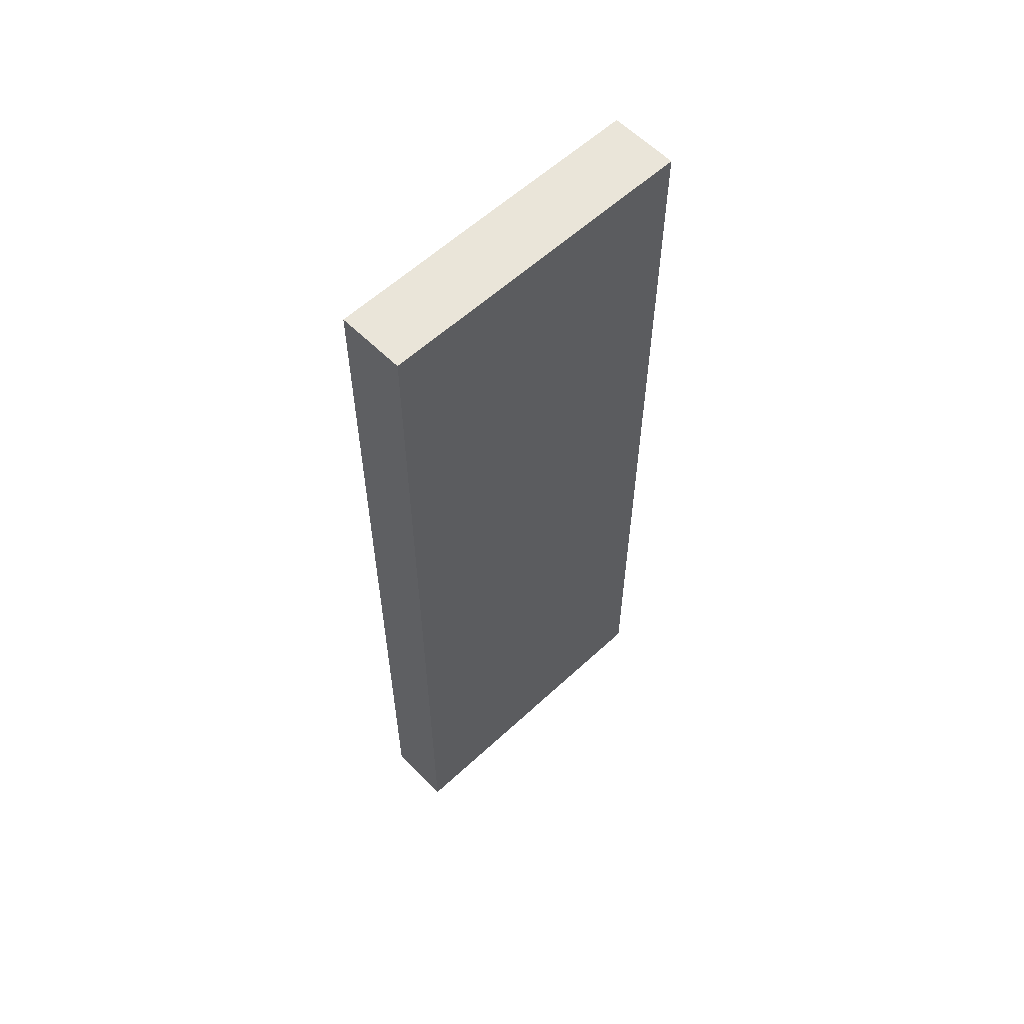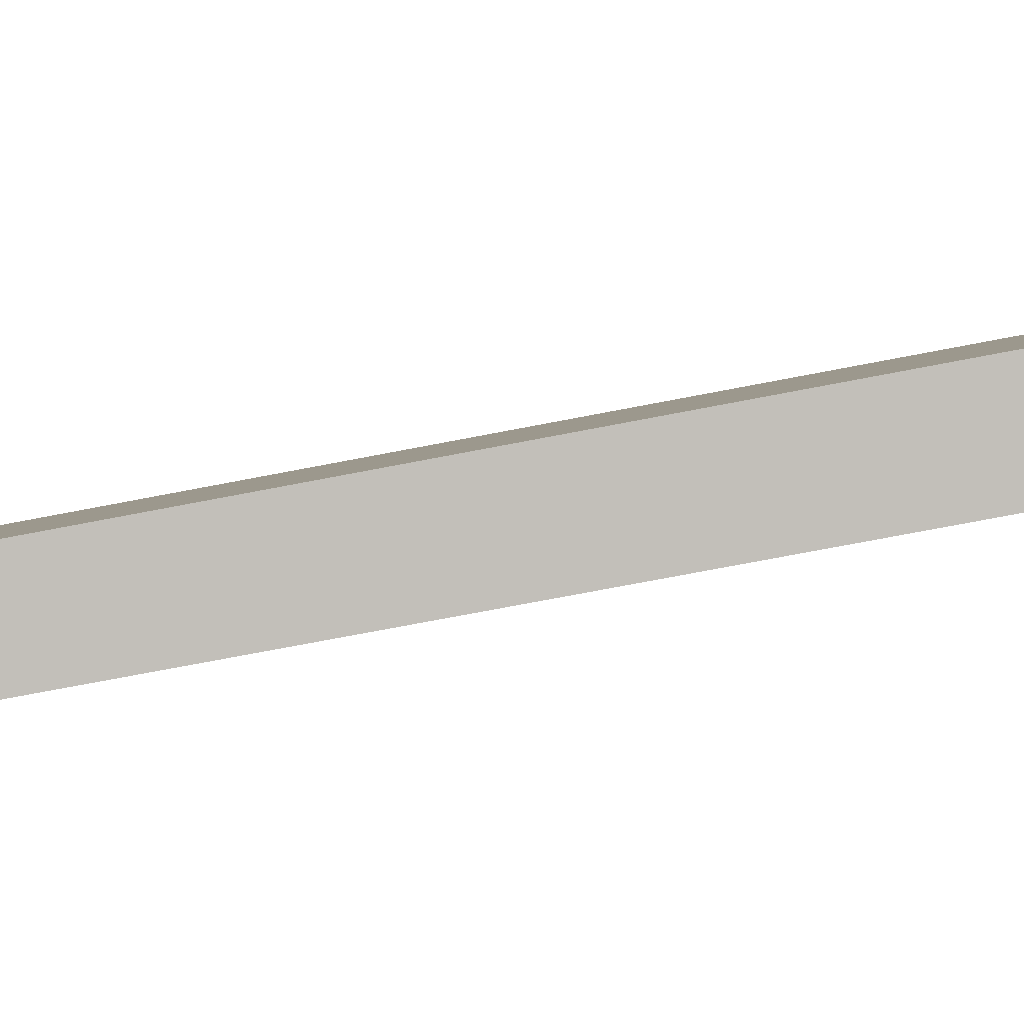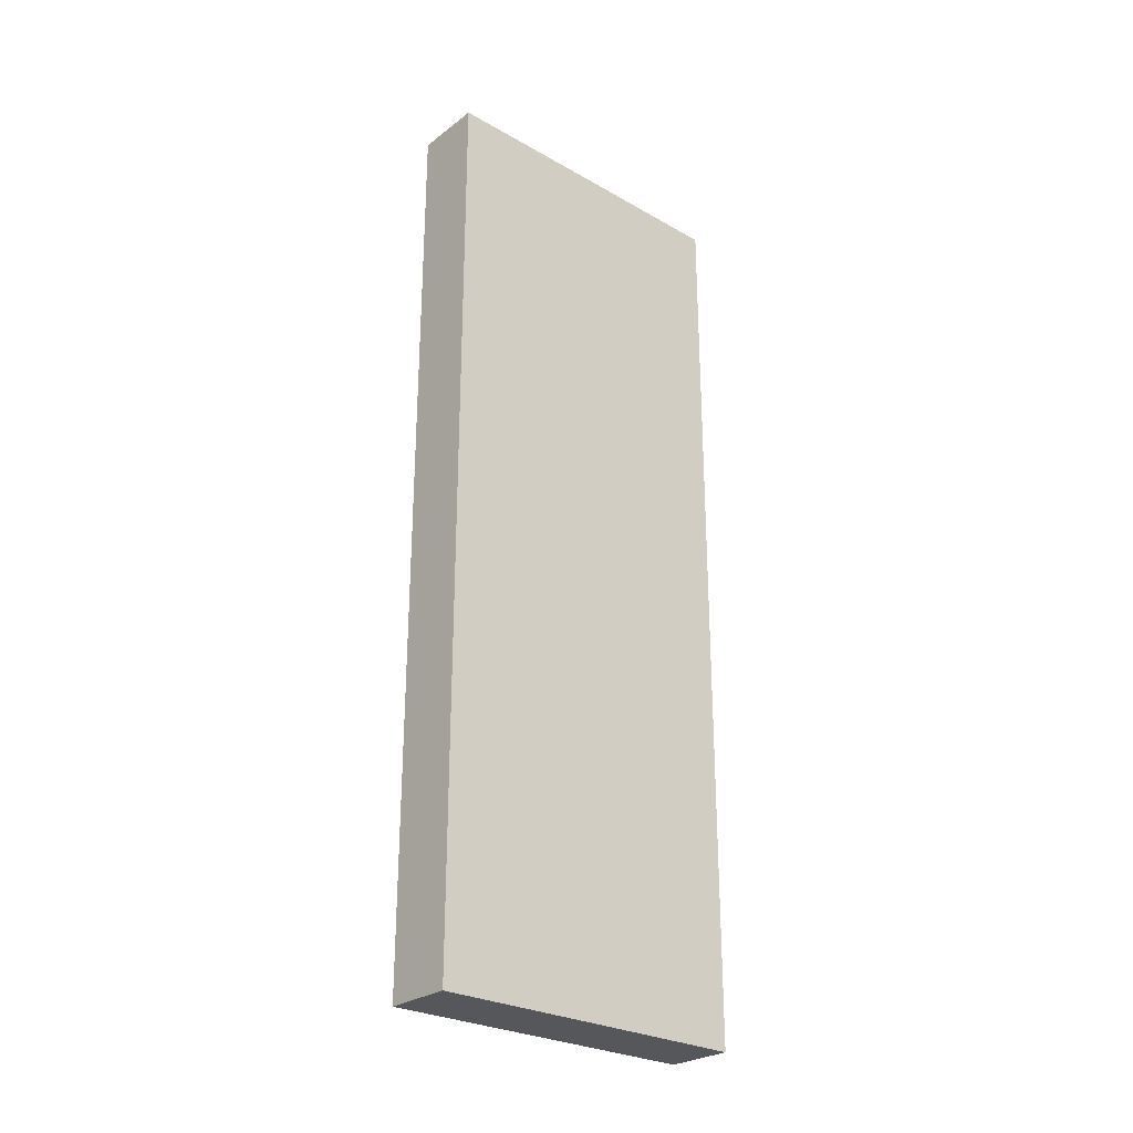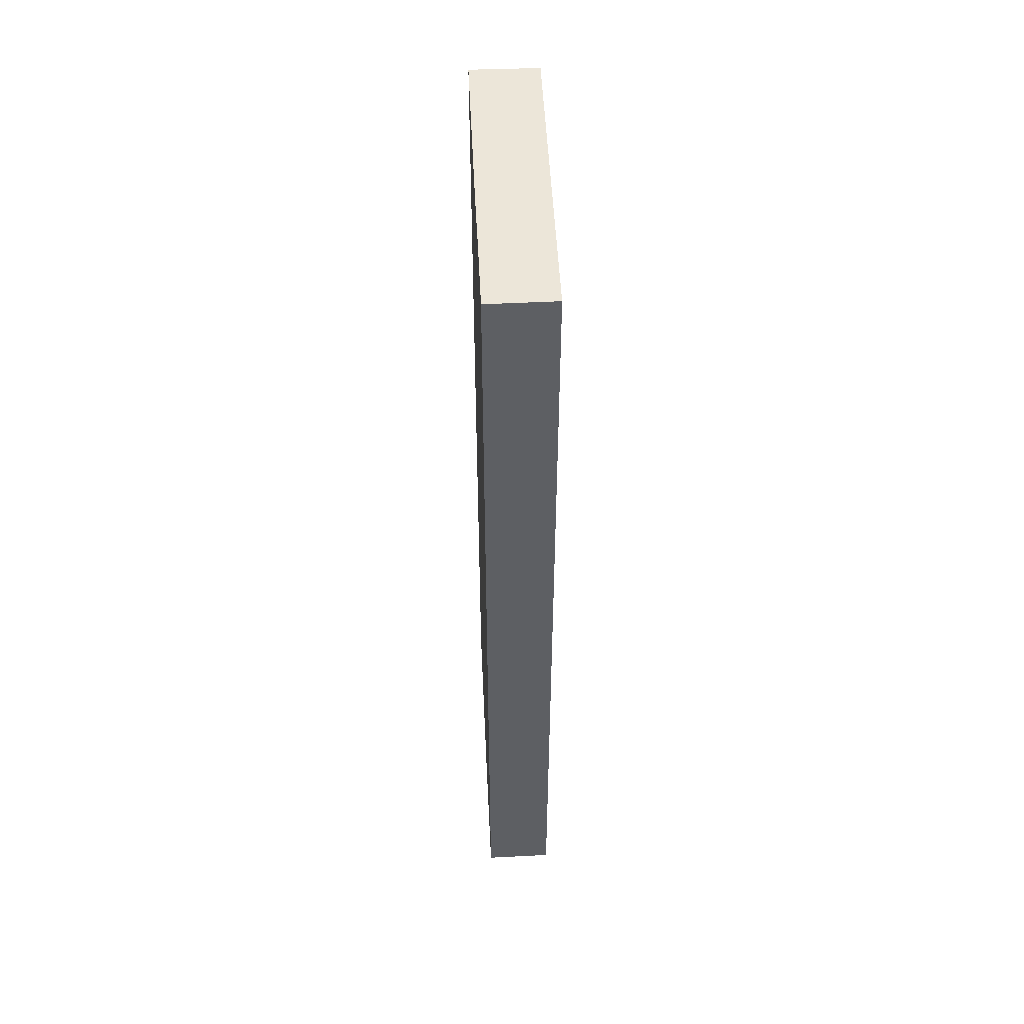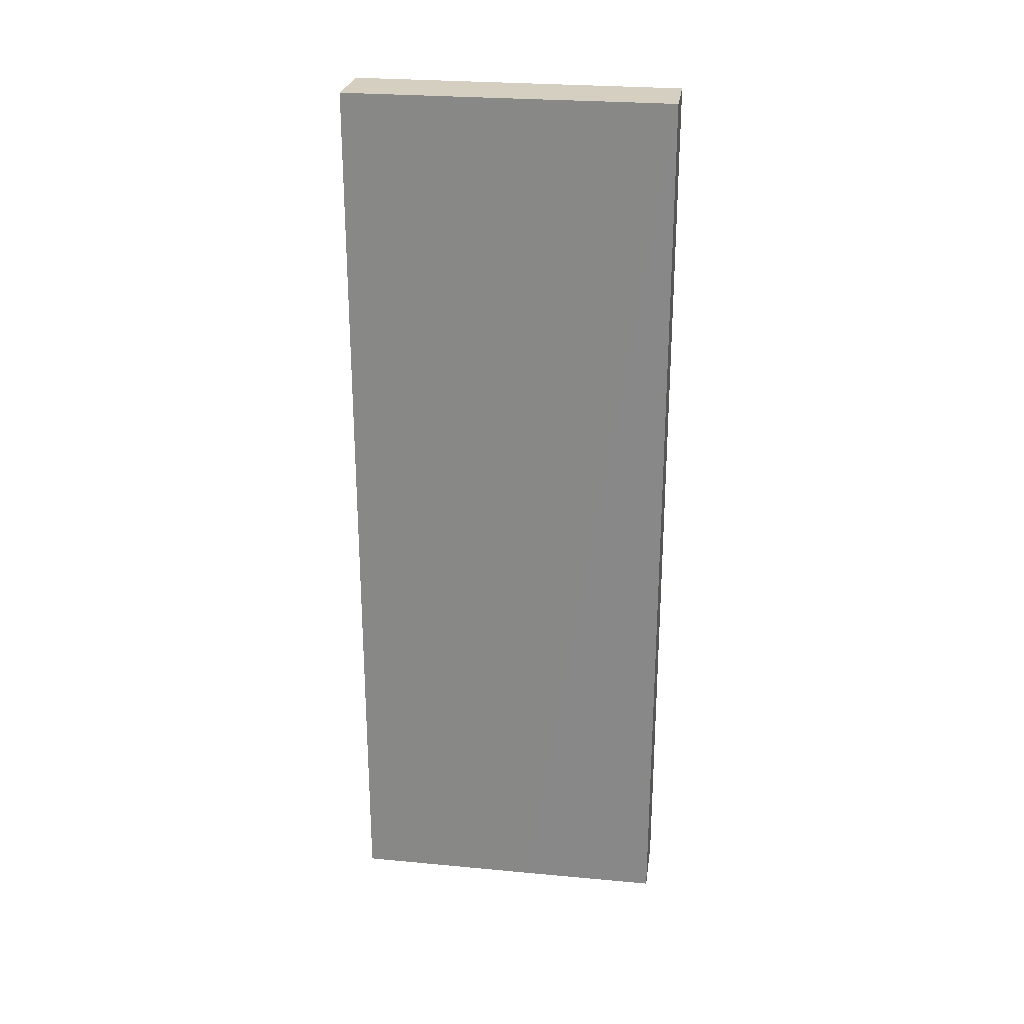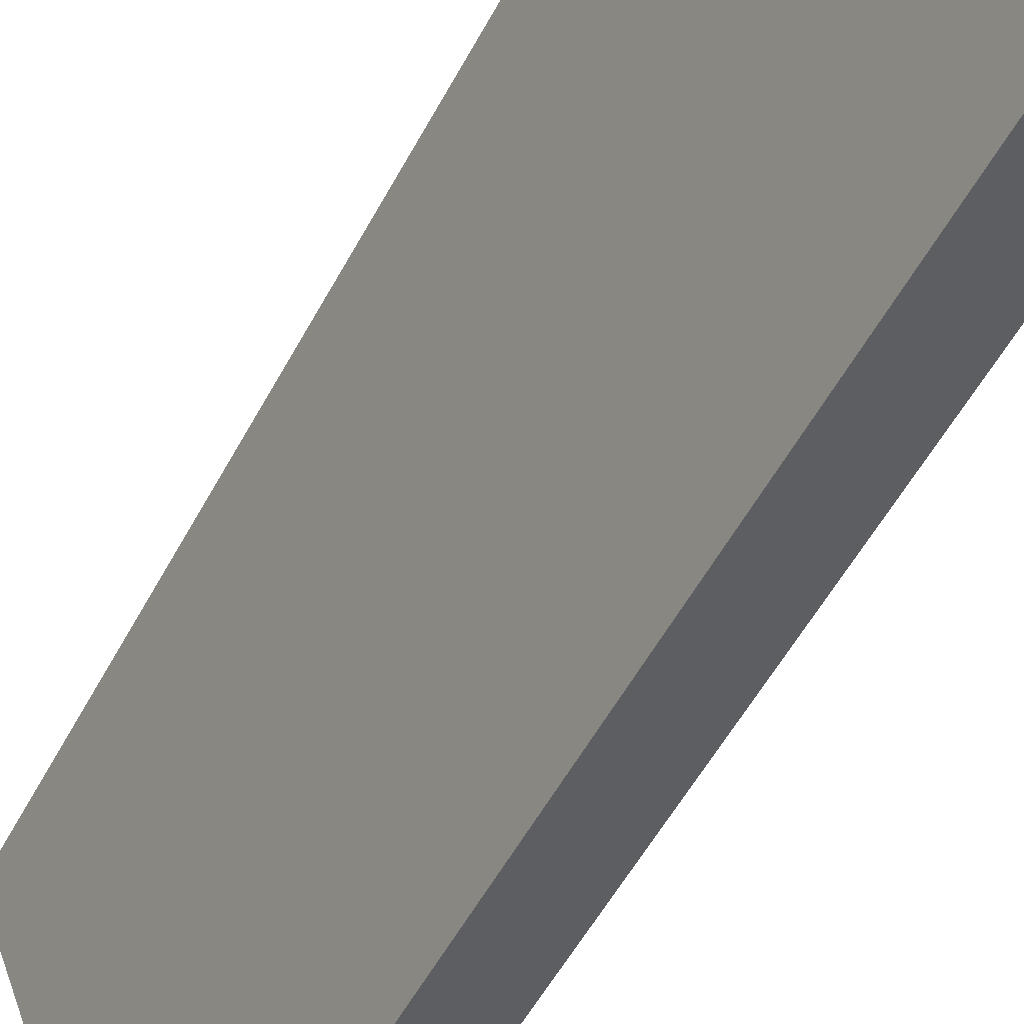
<metadata>
{"format":"obj","ext":"obj","renderer":"f3d","projection":"perspective","resolution":1024,"background":"white","views":[{"elev":58.6,"azim":-112.5,"up":"+Y"},{"elev":-66.3,"azim":-78.6,"up":"+Z"},{"elev":-27.1,"azim":70.0,"up":"+Y"},{"elev":49.3,"azim":-161.4,"up":"+Y"},{"elev":25.9,"azim":119.8,"up":"+Y"},{"elev":-52.3,"azim":152.9,"up":"+Z"}]}
</metadata>
<code>
v  0 13.13 8.04e-16
v  1.25 13.13 0.534
v  0.901 13.13 -0.361
v  1.697 13.13 4.386
v  1.651 13.13 1.548
v  2.619 13.13 4.033
v  0.901 2.21e-17 -0.361
v  0 0 0
v  1.697 -2.686e-16 4.386
v  2.619 -2.469e-16 4.033
v  1.651 -9.479e-17 1.548
v  1.25 -3.27e-17 0.534
g defaultobject
f 1 2 3
f 2 1 4
f 2 4 5
f 5 4 6
f 7 1 3
f 1 7 8
f 8 4 1
f 4 8 9
f 9 6 4
f 6 9 10
f 10 5 6
f 5 10 2
f 2 10 3
f 3 10 11
f 3 11 7
f 7 11 12
f 7 9 8
f 9 7 12
f 9 12 11
f 9 11 10

</code>
